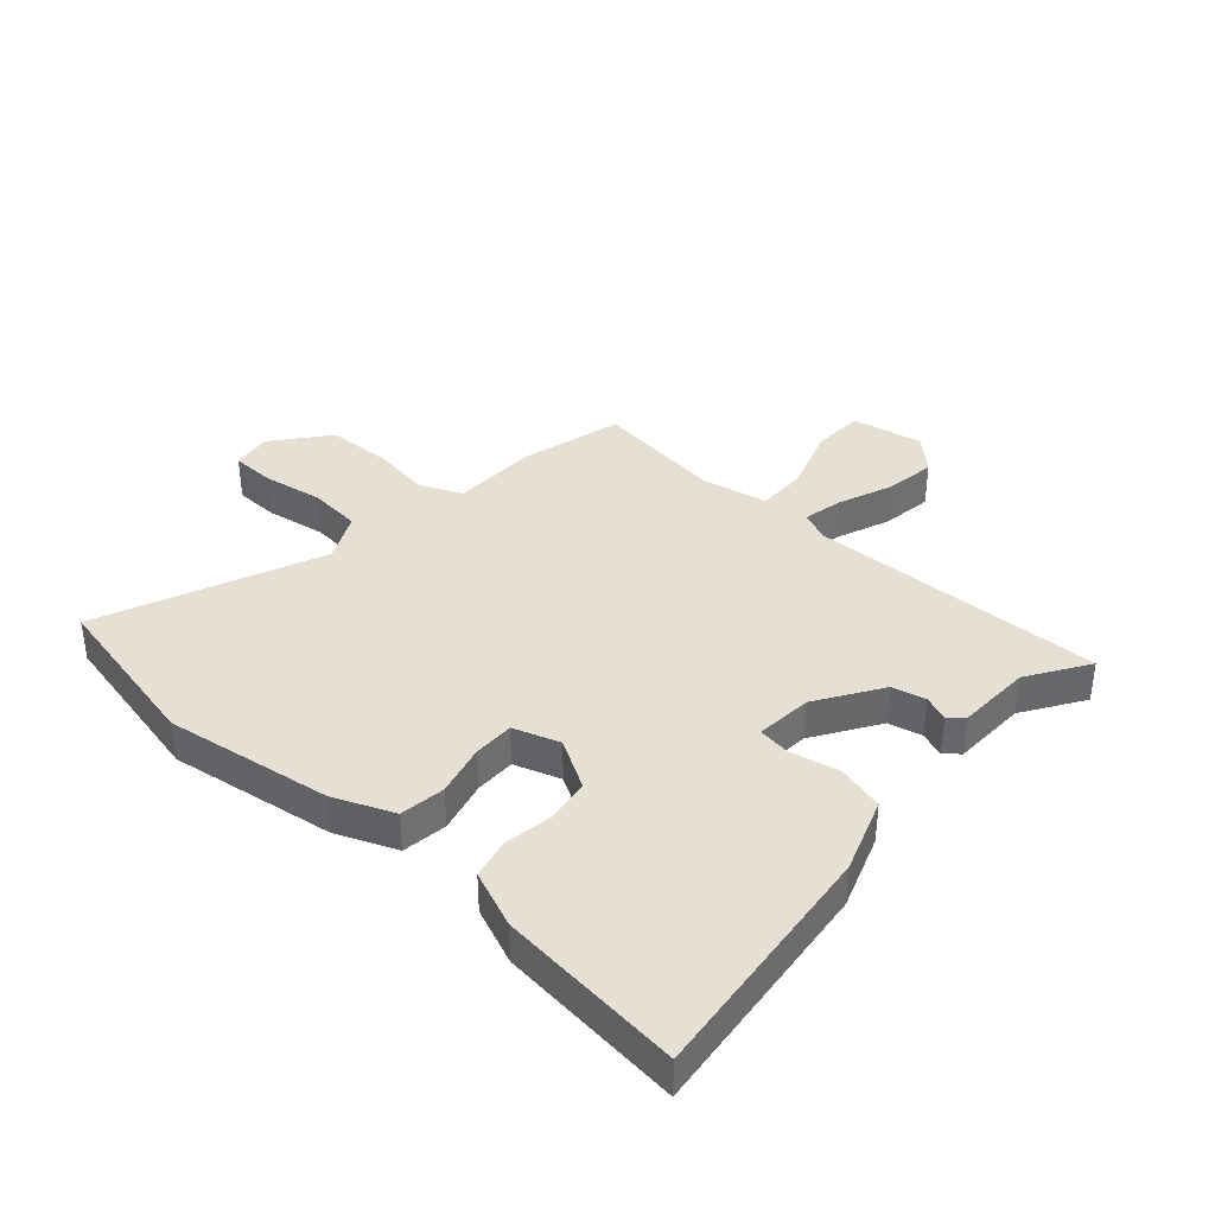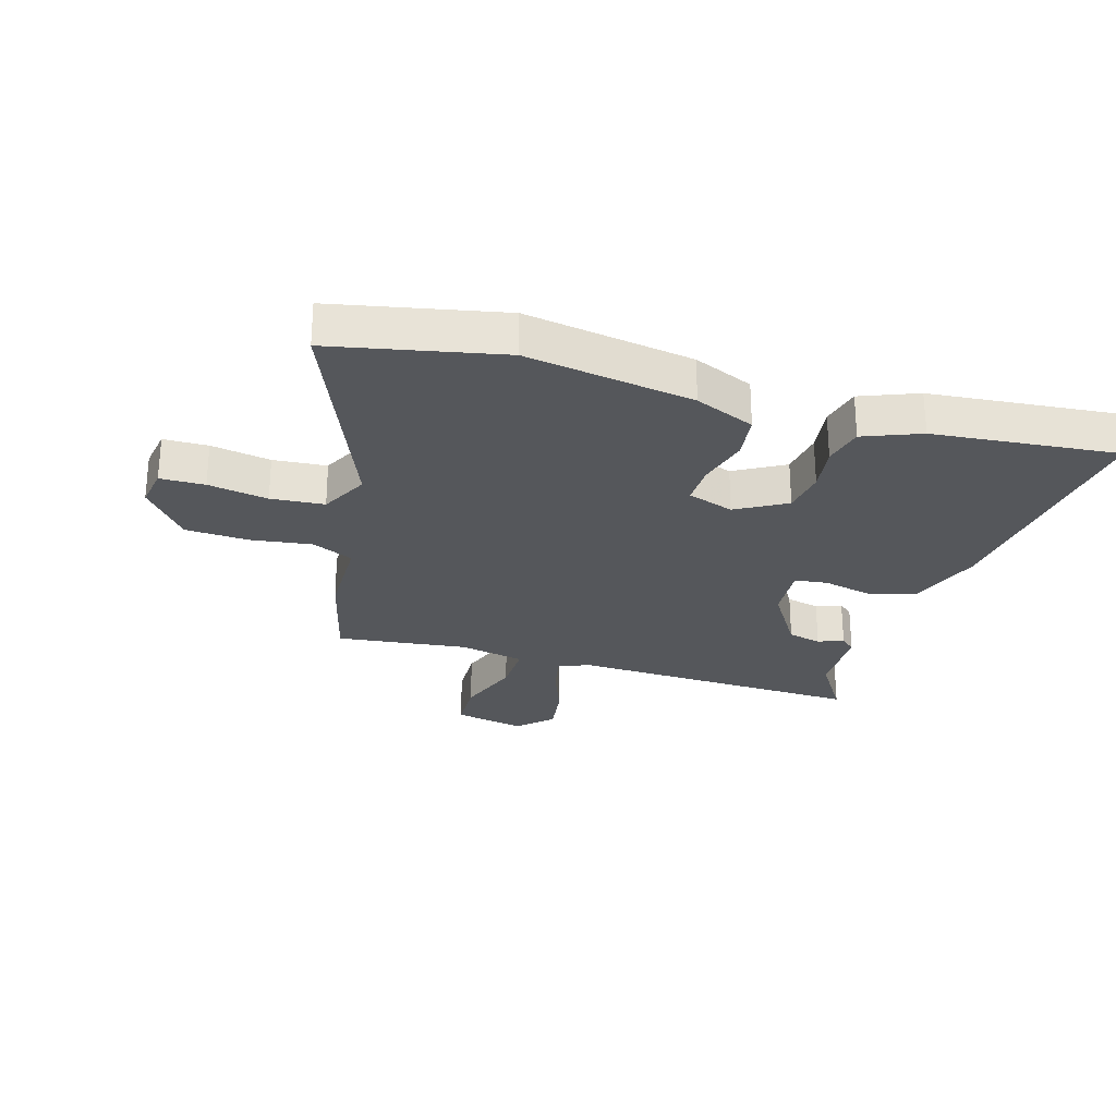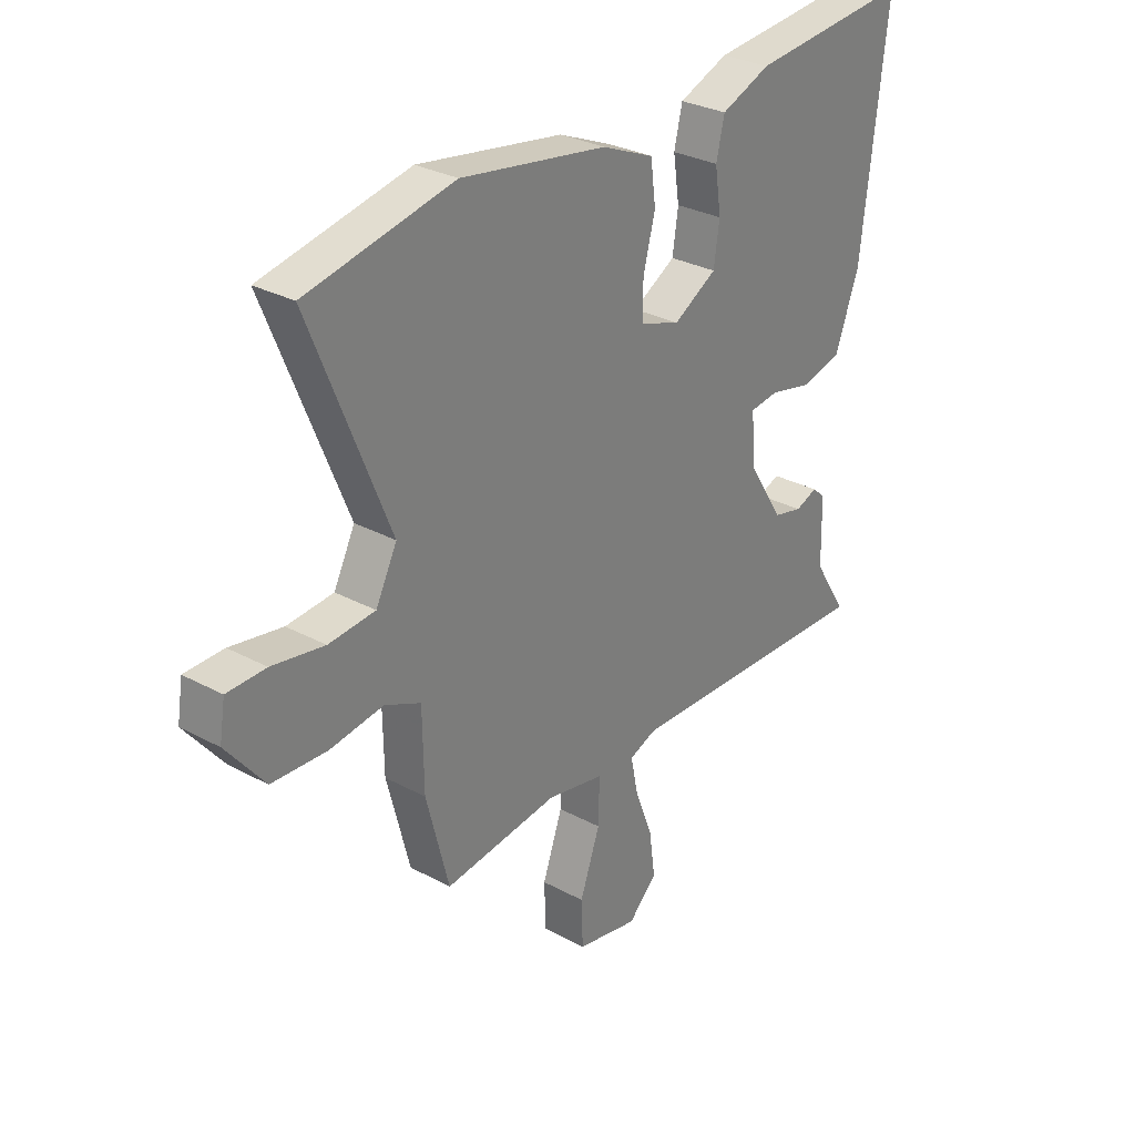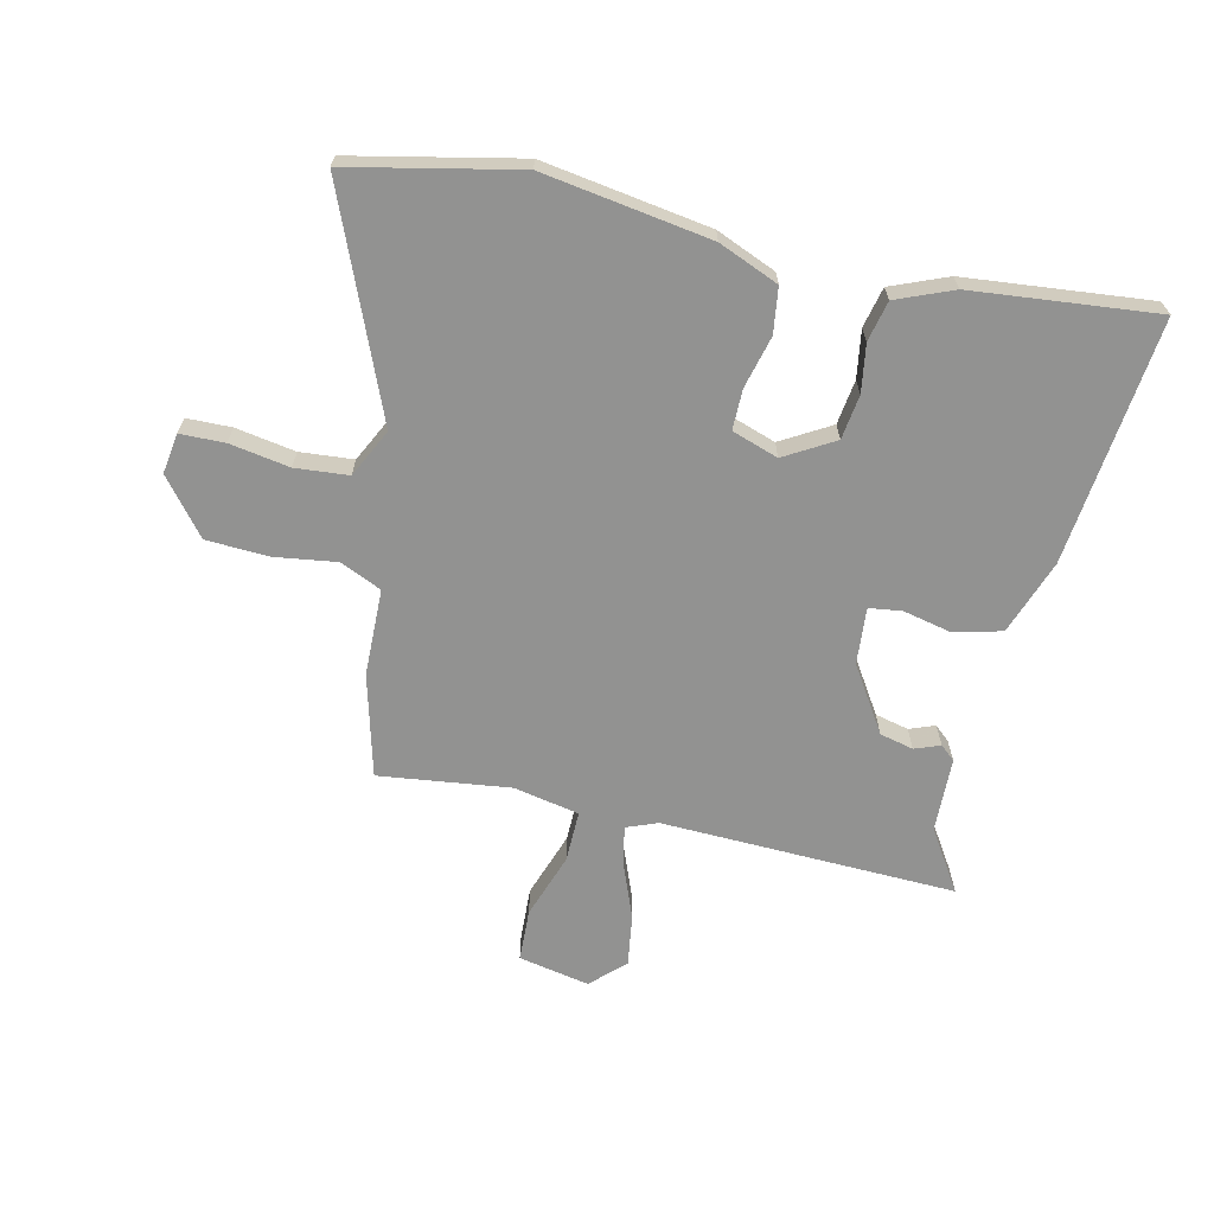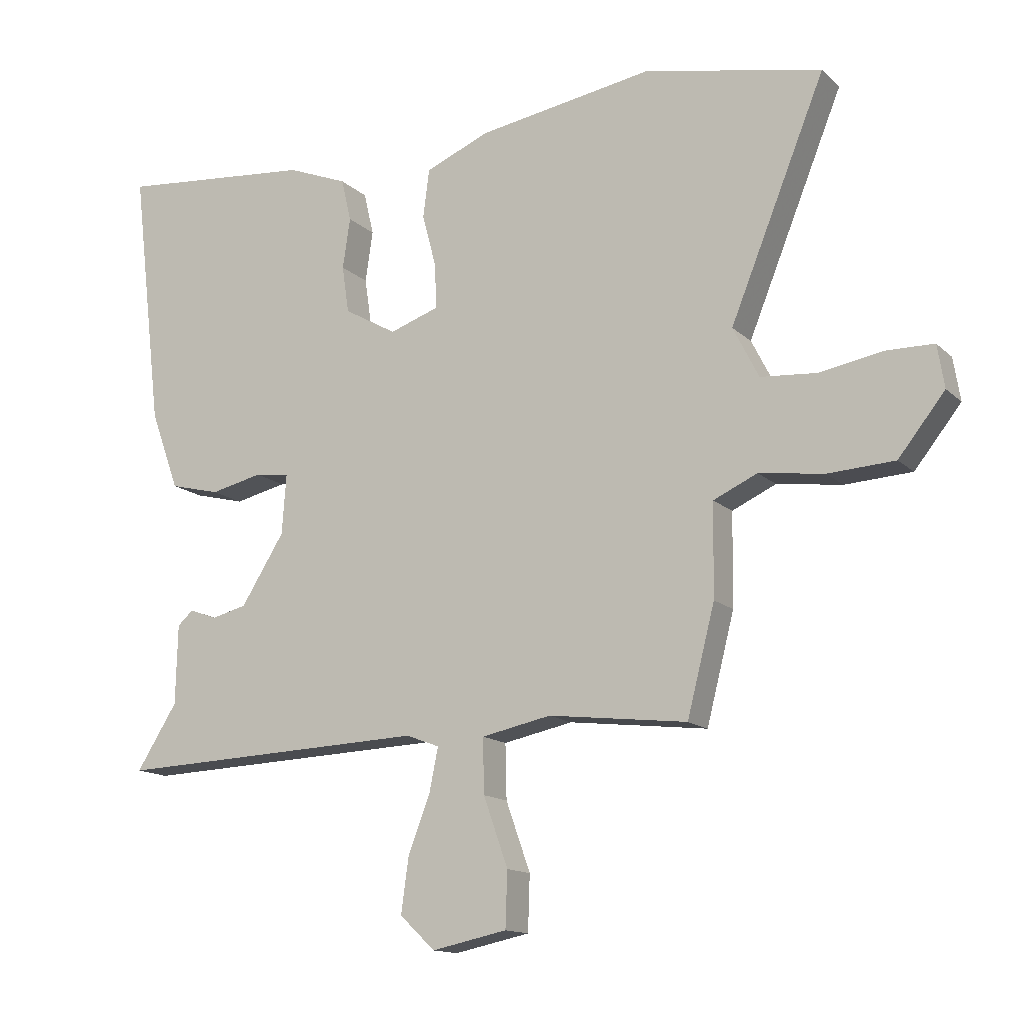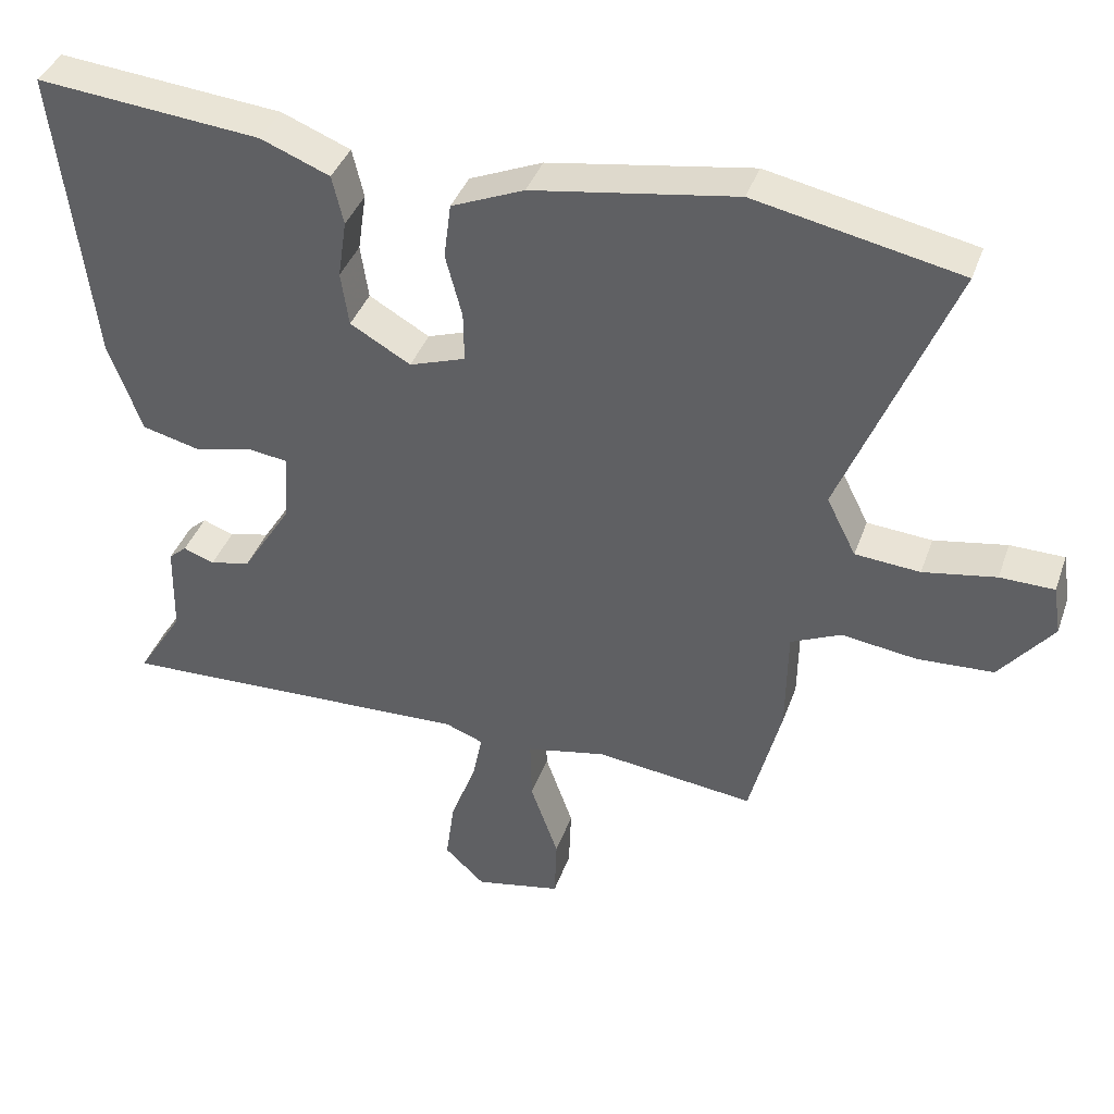
<metadata>
{"format":"obj","ext":"obj","renderer":"f3d","projection":"perspective","resolution":1024,"background":"white","views":[{"elev":37.9,"azim":42.4,"up":"+Y"},{"elev":-26.7,"azim":-16.5,"up":"+Y"},{"elev":29.9,"azim":-51.7,"up":"+Z"},{"elev":-66.3,"azim":-12.4,"up":"+Y"},{"elev":-14.0,"azim":-151.8,"up":"+Z"},{"elev":39.4,"azim":-161.4,"up":"+Z"}]}
</metadata>
<code>
v -0.671 0.07 0.465
v -0.387 0.07 0.523
v -0.105 0.07 0.477
v -0.004 0.07 0.434
v 0.006 0.07 0.357
v -0.017 0.07 0.27
v -0.018 0.07 0.201
v 0.06 0.07 0.174
v 0.144 0.07 0.222
v 0.155 0.07 0.297
v 0.143 0.07 0.378
v 0.159 0.07 0.446
v 0.255 0.07 0.484
v 0.567 0.07 0.513
v 0.518 0.07 0.099
v 0.472 0.07 -0.027
v 0.392 0.07 -0.047
v 0.309 0.07 -0.028
v 0.254 0.07 -0.035
v 0.261 0.07 -0.131
v 0.33 0.07 -0.241
v 0.387 0.07 -0.255
v 0.43 0.07 -0.239
v 0.455 0.07 -0.261
v 0.458 0.07 -0.388
v 0.523 0.07 -0.491
v 0.025 0.07 -0.471
v -0.028 0.07 -0.491
v -0.014 0.07 -0.56
v 0.021 0.07 -0.652
v 0.033 0.07 -0.739
v -0.023 0.07 -0.792
v -0.143 0.07 -0.767
v -0.146 0.07 -0.679
v -0.107 0.07 -0.569
v -0.105 0.07 -0.482
v -0.216 0.07 -0.459
v -0.437 0.07 -0.485
v -0.481 0.07 -0.313
v -0.483 0.07 -0.166
v -0.553 0.07 -0.134
v -0.657 0.07 -0.148
v -0.763 0.07 -0.142
v -0.837 0.07 -0.049
v -0.826 0.07 0.019
v -0.751 0.07 0.02
v -0.65 0.07 0.002
v -0.56 0.07 0.009
v -0.519 0.07 0.09
v -0.671 0 0.465
v -0.387 0 0.523
v -0.105 0 0.477
v -0.004 0 0.434
v 0.006 0 0.357
v -0.017 0 0.27
v -0.018 0 0.201
v 0.06 0 0.174
v 0.144 0 0.222
v 0.155 0 0.297
v 0.143 0 0.378
v 0.159 0 0.446
v 0.255 0 0.484
v 0.567 0 0.513
v 0.518 0 0.099
v 0.472 0 -0.027
v 0.392 0 -0.047
v 0.309 0 -0.028
v 0.254 0 -0.035
v 0.261 0 -0.131
v 0.33 0 -0.241
v 0.387 0 -0.255
v 0.43 0 -0.239
v 0.455 0 -0.261
v 0.458 0 -0.388
v 0.523 0 -0.491
v 0.025 0 -0.471
v -0.028 0 -0.491
v -0.014 0 -0.56
v 0.021 0 -0.652
v 0.033 0 -0.739
v -0.023 0 -0.792
v -0.143 0 -0.767
v -0.146 0 -0.679
v -0.107 0 -0.569
v -0.105 0 -0.482
v -0.216 0 -0.459
v -0.437 0 -0.485
v -0.481 0 -0.313
v -0.483 0 -0.166
v -0.553 0 -0.134
v -0.657 0 -0.148
v -0.763 0 -0.142
v -0.837 0 -0.049
v -0.826 0 0.019
v -0.751 0 0.02
v -0.65 0 0.002
v -0.56 0 0.009
v -0.519 0 0.09
f 45 46 47
f 44 45 47
f 43 44 47
f 42 43 47
f 41 42 47
f 40 41 47 48
f 37 38 39 40
f 40 48 49
f 37 40 49
f 36 37 49
f 33 34 35
f 32 33 35
f 31 32 35
f 30 31 35
f 29 30 35
f 28 29 35 36
f 1 2 3
f 49 1 3
f 36 49 3
f 28 36 3
f 27 28 3
f 22 23 24 25
f 21 22 25
f 21 25 26 27
f 16 17 18
f 15 16 18
f 14 15 18
f 13 14 18
f 12 13 18
f 11 12 18
f 10 11 18
f 9 10 18 19
f 8 9 19 20
f 3 4 5 6
f 3 6 7
f 27 3 7
f 20 21 27
f 8 20 27
f 7 8 27
f 96 95 94
f 96 94 93
f 96 93 92
f 96 92 91
f 96 91 90
f 97 96 90 89
f 89 88 87 86
f 98 97 89
f 98 89 86
f 98 86 85
f 84 83 82
f 84 82 81
f 84 81 80
f 84 80 79
f 84 79 78
f 85 84 78 77
f 52 51 50
f 52 50 98
f 52 98 85
f 52 85 77
f 52 77 76
f 74 73 72 71
f 74 71 70
f 76 75 74 70
f 67 66 65
f 67 65 64
f 67 64 63
f 67 63 62
f 67 62 61
f 67 61 60
f 67 60 59
f 68 67 59 58
f 69 68 58 57
f 55 54 53 52
f 56 55 52
f 56 52 76
f 76 70 69
f 76 69 57
f 76 57 56
f 1 50 51 2
f 2 51 52 3
f 3 52 53 4
f 4 53 54 5
f 5 54 55 6
f 6 55 56 7
f 7 56 57 8
f 8 57 58 9
f 9 58 59 10
f 10 59 60 11
f 11 60 61 12
f 12 61 62 13
f 13 62 63 14
f 14 63 64 15
f 15 64 65 16
f 16 65 66 17
f 17 66 67 18
f 18 67 68 19
f 19 68 69 20
f 20 69 70 21
f 21 70 71 22
f 22 71 72 23
f 23 72 73 24
f 24 73 74 25
f 25 74 75 26
f 26 75 76 27
f 27 76 77 28
f 28 77 78 29
f 29 78 79 30
f 30 79 80 31
f 31 80 81 32
f 32 81 82 33
f 33 82 83 34
f 34 83 84 35
f 35 84 85 36
f 36 85 86 37
f 37 86 87 38
f 38 87 88 39
f 39 88 89 40
f 40 89 90 41
f 41 90 91 42
f 42 91 92 43
f 43 92 93 44
f 44 93 94 45
f 45 94 95 46
f 46 95 96 47
f 47 96 97 48
f 48 97 98 49
f 49 98 50 1

</code>
